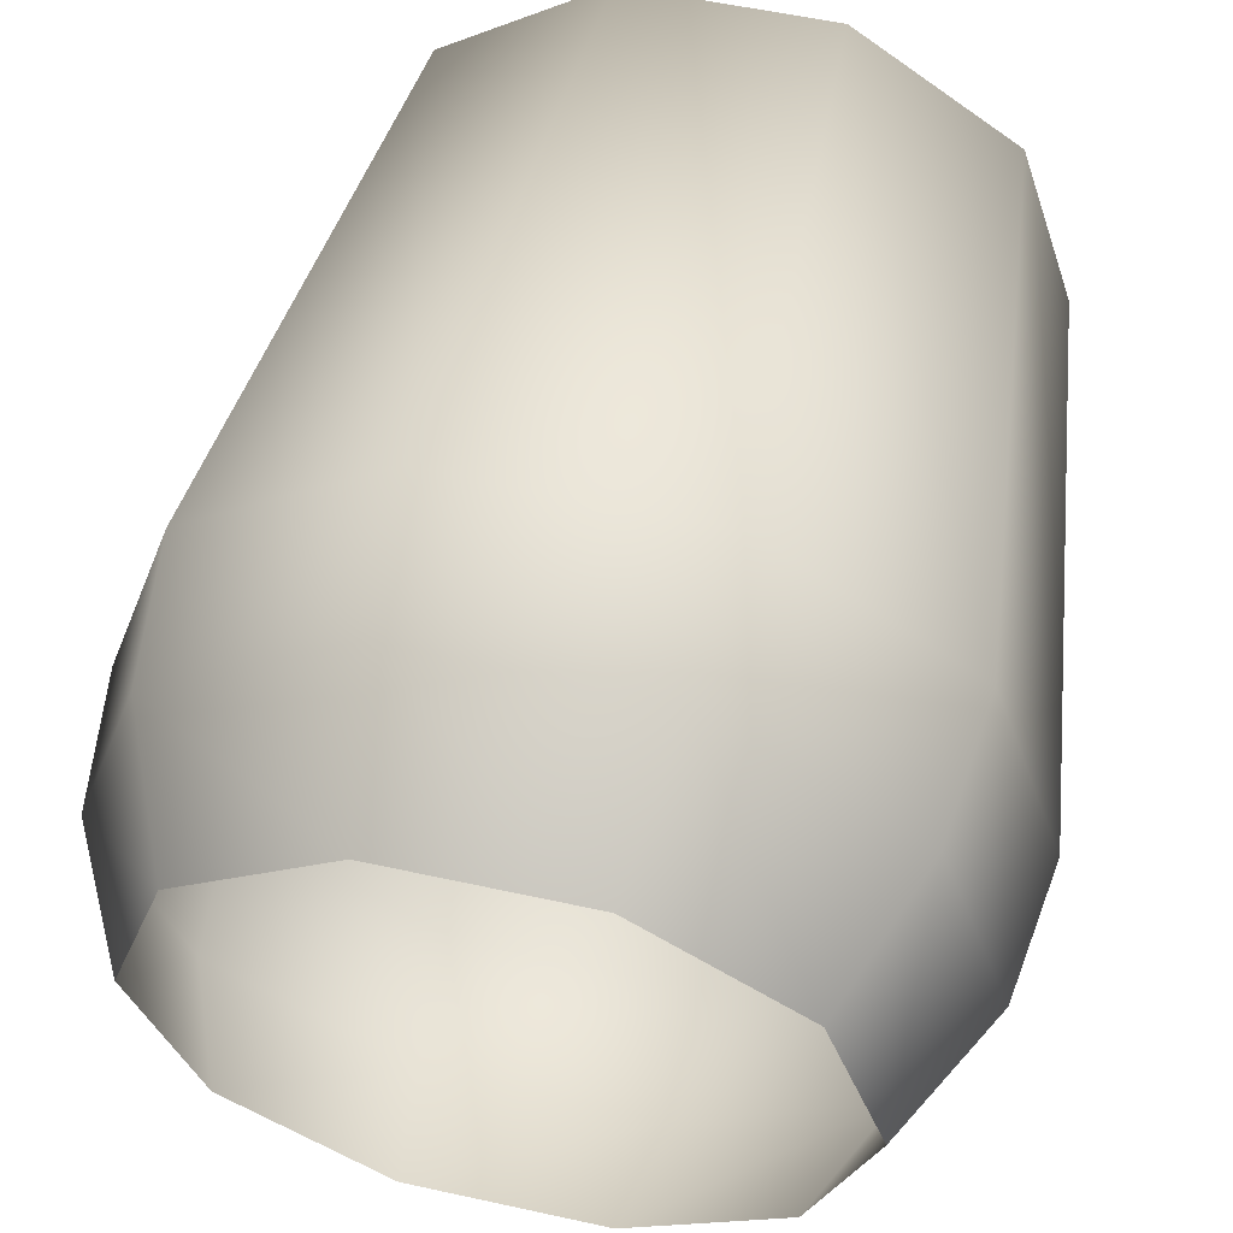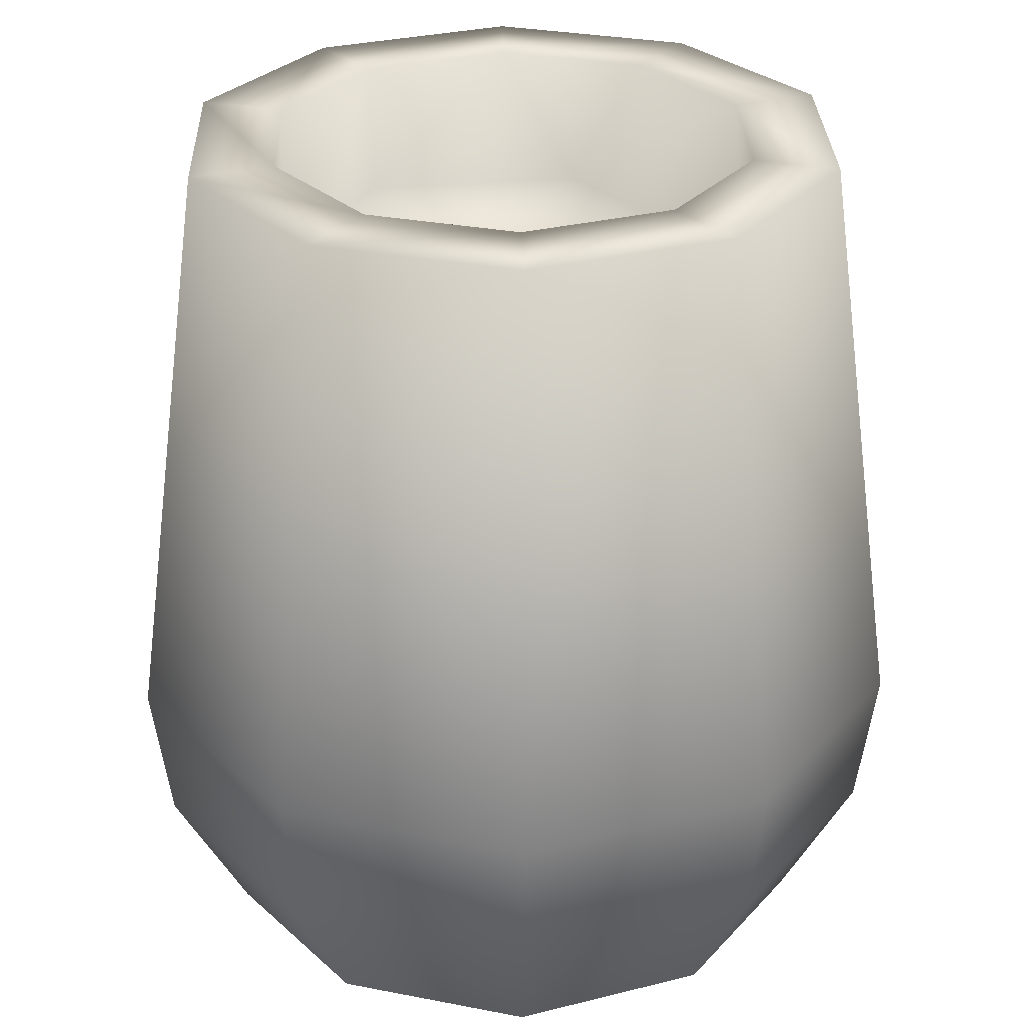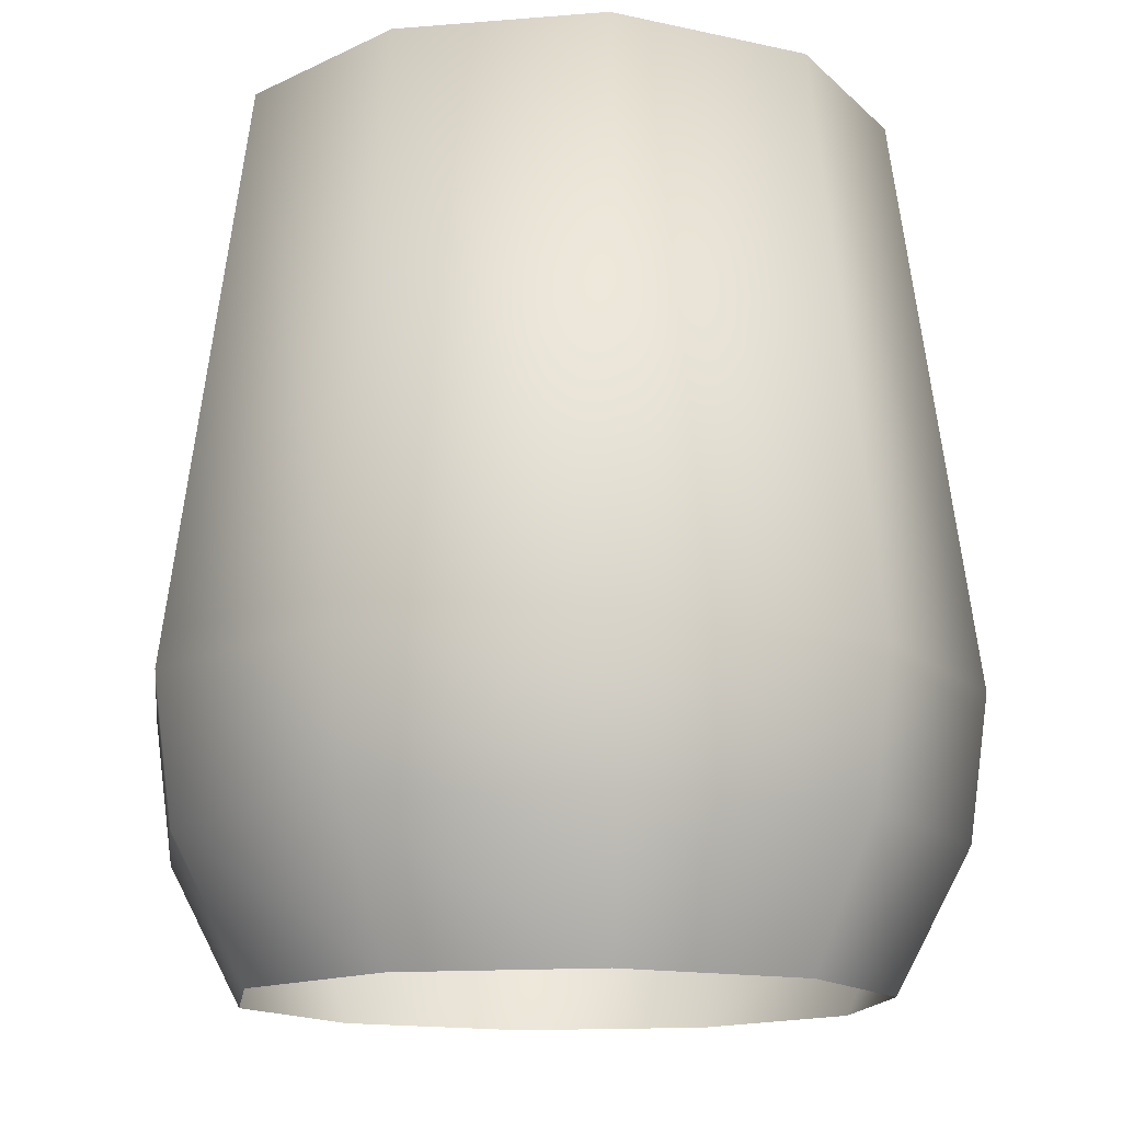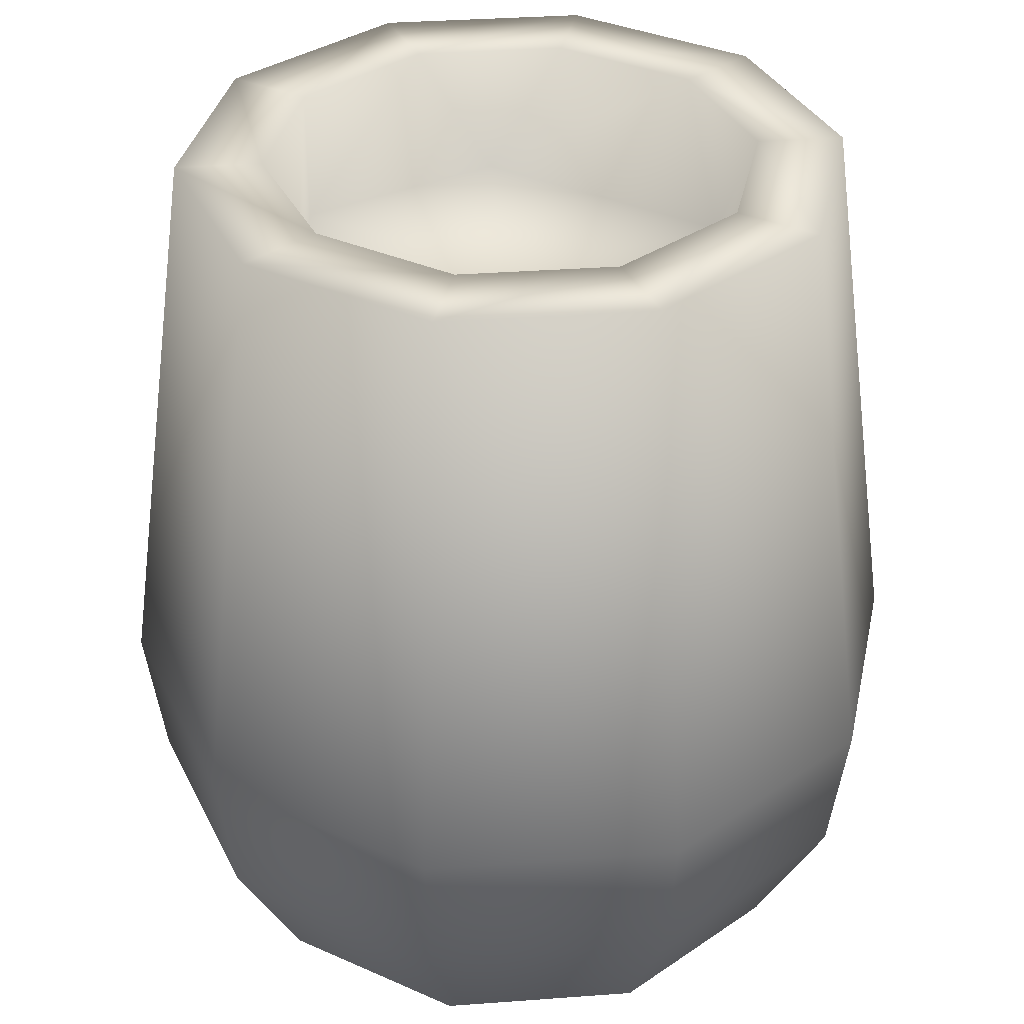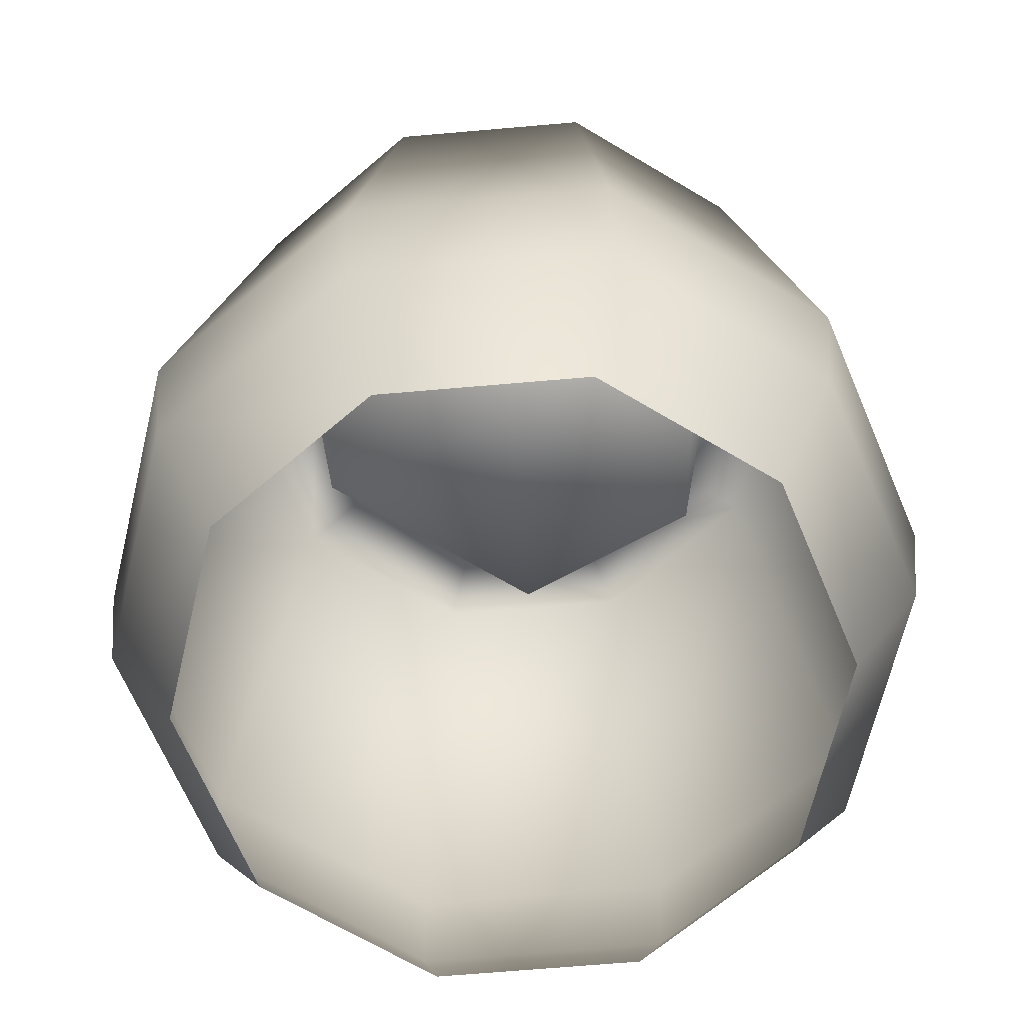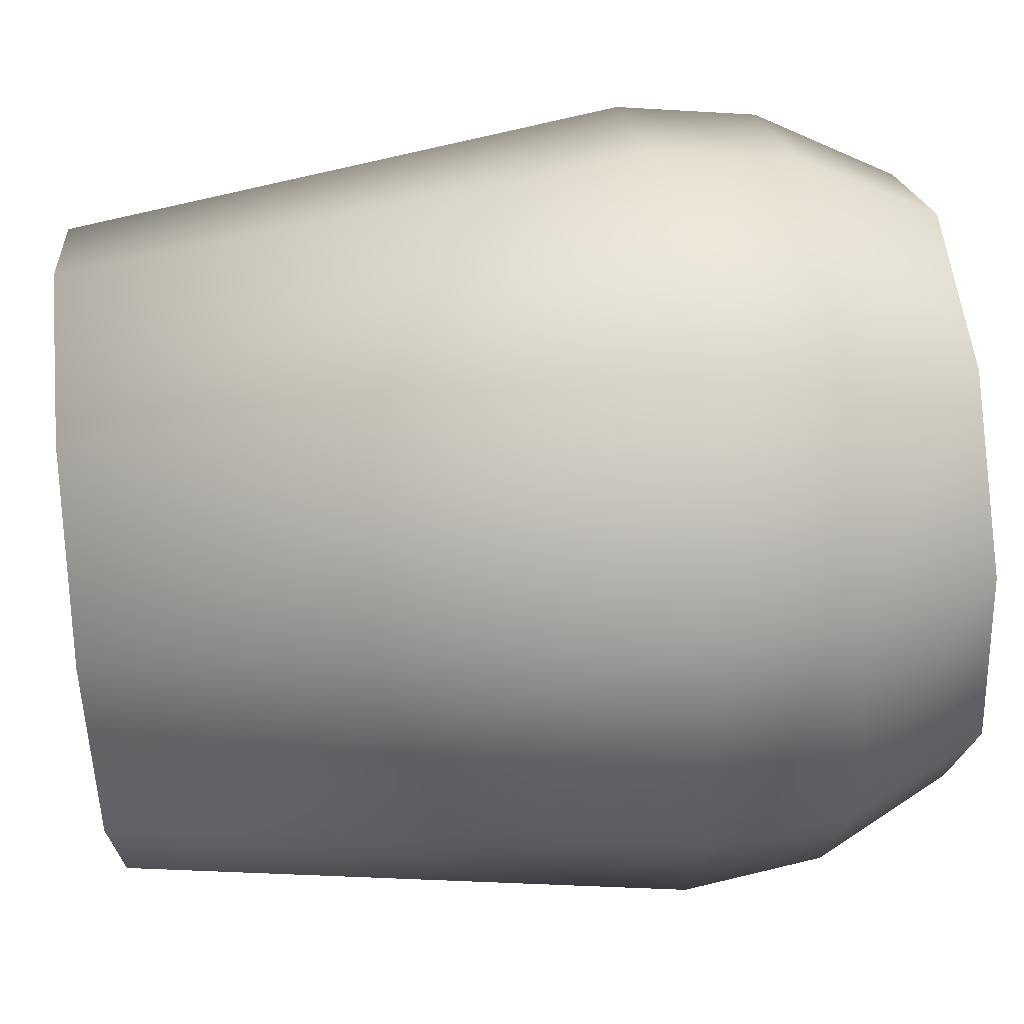
<metadata>
{"format":"obj","ext":"obj","renderer":"f3d","projection":"perspective","resolution":1024,"background":"white","views":[{"elev":57.6,"azim":13.0,"up":"+Z"},{"elev":29.4,"azim":-128.2,"up":"+Y"},{"elev":-14.2,"azim":46.0,"up":"+Y"},{"elev":35.1,"azim":-149.9,"up":"+Y"},{"elev":-67.4,"azim":-31.3,"up":"+Y"},{"elev":54.6,"azim":-96.3,"up":"+Z"}]}
</metadata>
<code>
g febg_coinrush_001_flowerpot_02
v 0.5186 0.1837 0.0001237
v 0.3403 -0.001548 -0.2446
v 0.4205 -0.001548 9.954e-05
v 0.4196 0.1837 -0.3016
v 0.5446 0.3758 0.0001301
v 0.1301 -0.001548 -0.3989
v 0.4407 0.3758 -0.3168
v 0.4386 1.142 0.0001044
v 0.1604 0.1839 -0.4929
v -0.1298 -0.001548 -0.4009
v -0.1601 0.1836 -0.4936
v -0.3401 -0.001548 -0.2497
v 0.1684 0.3757 -0.5177
v 0.3549 1.142 -0.2551
v -0.4195 0.1838 -0.308
v -0.4205 -0.001548 -9.996e-05
v -0.1681 0.3758 -0.5181
v -0.5186 0.1837 -0.0001225
v -0.3403 -0.001548 0.2446
v 0.2632 1.142 -0.1892
v 0.3253 1.142 7.862e-05
v 0.1356 1.142 -0.4161
v -0.4405 0.3758 -0.3234
v -0.4197 0.1837 0.3016
v -0.13 -0.001548 0.3989
v 0.1006 1.142 -0.3086
v 0.1819 0.9618 -0.2489
v 0.3253 0.9618 7.701e-05
v -0.1818 0.9618 -0.2516
v -0.1353 1.142 -0.4181
v -0.1004 1.142 -0.3101
v -0.2631 1.142 -0.1932
v -0.3253 0.9618 -7.743e-05
v -0.3547 1.142 -0.2605
v -0.3253 1.142 -7.743e-05
v -0.5446 0.3758 -0.0001289
v -0.2632 1.142 0.1892
v -0.1819 0.9618 0.2489
v -0.4386 1.142 -0.0001032
v -0.4407 0.3758 0.3168
v -0.1006 1.142 0.3086
v 0.1818 0.9618 0.2516
v -0.3549 1.142 0.2551
v -0.1604 0.1839 0.4928
v 0.1298 -0.001548 0.4009
v -0.1685 0.3757 0.5176
v 0.1602 0.1837 0.4936
v 0.3401 -0.001548 0.2497
v -0.1357 1.142 0.4161
v 0.1004 1.142 0.3101
v 0.4195 0.1838 0.308
v 0.4205 -0.001548 9.954e-05
v 0.5186 0.1837 0.0001237
v 0.1682 0.3758 0.5182
v 0.4405 0.3758 0.3234
v 0.5446 0.3758 0.0001301
v 0.1354 1.142 0.4181
v 0.2631 1.142 0.1932
v 0.3253 0.9618 7.701e-05
v 0.3253 1.142 7.862e-05
v 0.3547 1.142 0.2605
v 0.4386 1.142 0.0001044
v 0.1818 0.9618 0.2516
v -6.199e-06 0.9618 -2.384e-07
v 0.3253 0.9618 7.701e-05
v -0.1819 0.9618 0.2489
v -0.3253 0.9618 -7.743e-05
v -0.1818 0.9618 -0.2516
v 0.1819 0.9618 -0.2489
v 0.3253 0.9618 7.701e-05
g febg_coinrush_001_flowerpot_02_0
f 3 2 1
f 2 4 1
f 5 1 4
f 2 6 4
f 7 5 4
f 8 5 7
f 6 9 4
f 7 4 9
f 6 10 9
f 10 11 9
f 10 12 11
f 13 7 9
f 13 9 11
f 14 8 7
f 14 7 13
f 12 15 11
f 12 16 15
f 17 13 11
f 17 11 15
f 16 18 15
f 16 19 18
f 8 14 20
f 21 8 20
f 22 14 13
f 22 13 17
f 23 17 15
f 23 15 18
f 19 24 18
f 19 25 24
f 20 14 26
f 14 22 26
f 21 20 27
f 20 26 27
f 28 21 27
f 27 26 29
f 30 22 17
f 30 17 23
f 26 22 31
f 26 31 29
f 22 30 31
f 31 32 29
f 31 30 32
f 29 32 33
f 34 30 23
f 30 34 32
f 32 35 33
f 32 34 35
f 34 23 36
f 36 23 18
f 36 18 24
f 35 37 33
f 33 37 38
f 34 39 35
f 39 34 36
f 35 39 37
f 40 36 24
f 39 36 40
f 37 41 38
f 38 41 42
f 39 43 37
f 43 39 40
f 37 43 41
f 40 24 44
f 25 44 24
f 25 45 44
f 43 40 46
f 46 40 44
f 45 47 44
f 46 44 47
f 45 48 47
f 43 49 41
f 49 43 46
f 41 50 42
f 41 49 50
f 48 51 47
f 48 52 51
f 52 53 51
f 54 46 47
f 49 46 54
f 54 47 51
f 55 51 53
f 55 54 51
f 56 55 53
f 57 49 54
f 49 57 50
f 57 54 55
f 50 58 42
f 50 57 58
f 42 58 59
f 58 60 59
f 61 55 56
f 61 57 55
f 57 61 58
f 58 61 60
f 62 61 56
f 61 62 60
f 65 64 63
f 63 64 66
f 66 64 67
f 67 64 68
f 68 64 69
f 69 64 70

</code>
